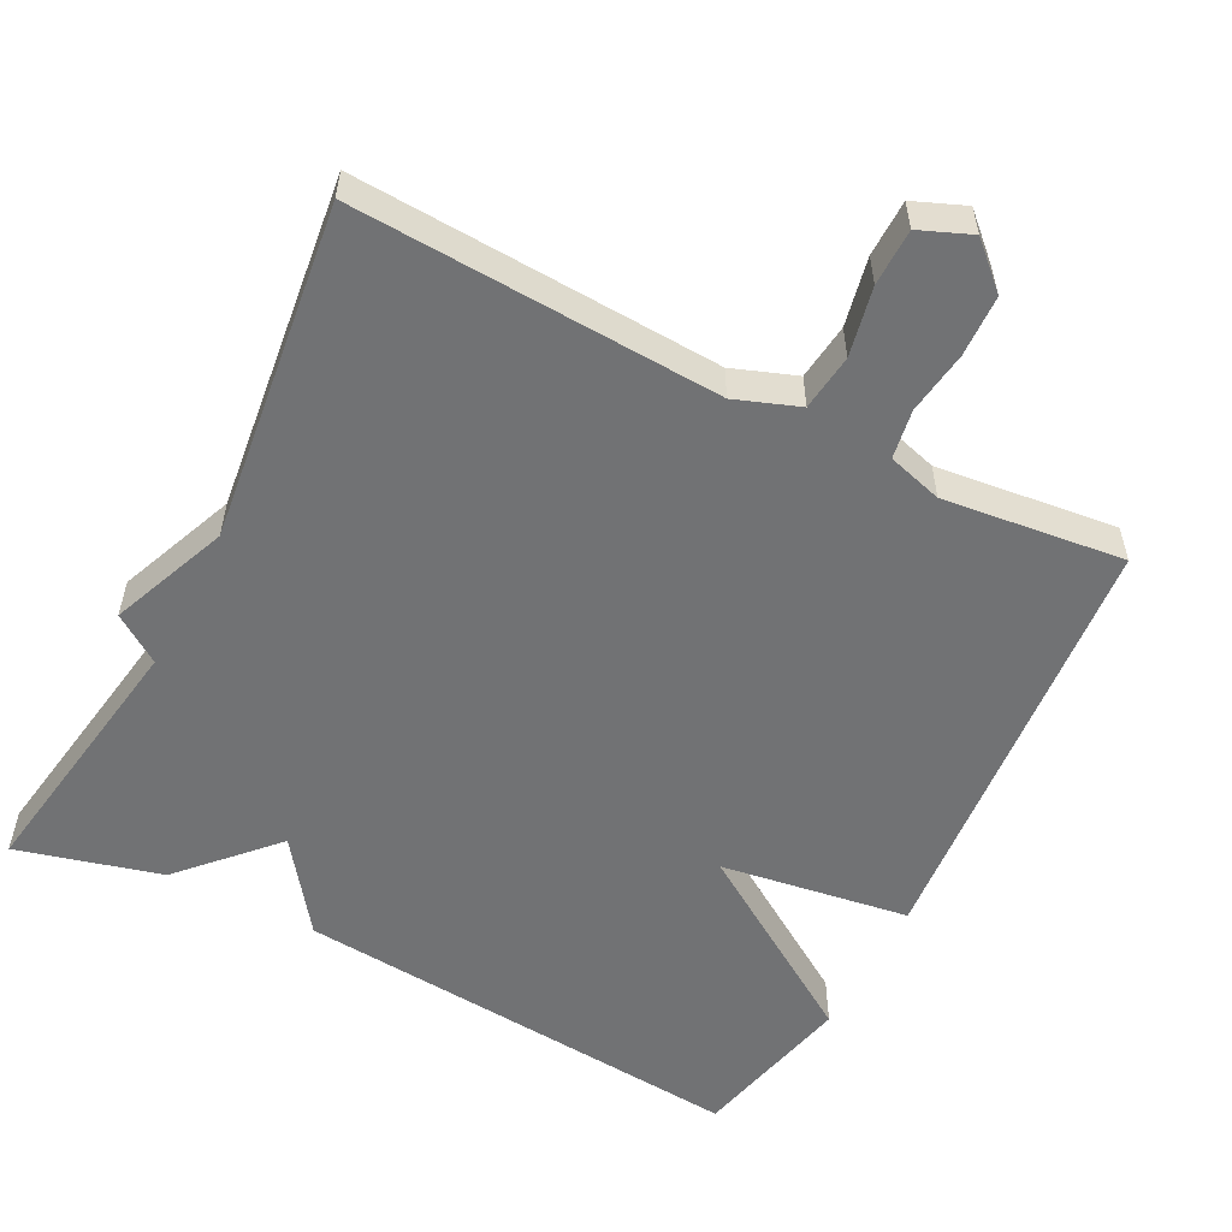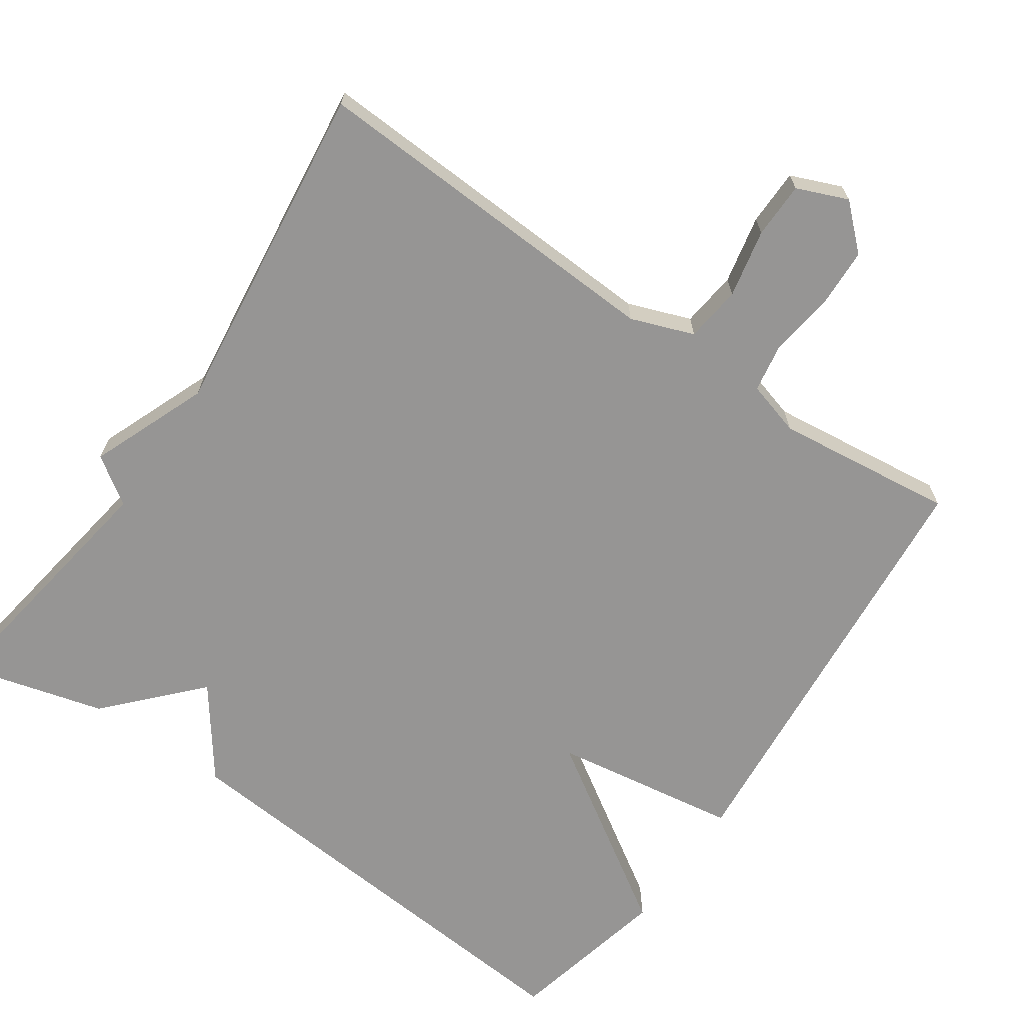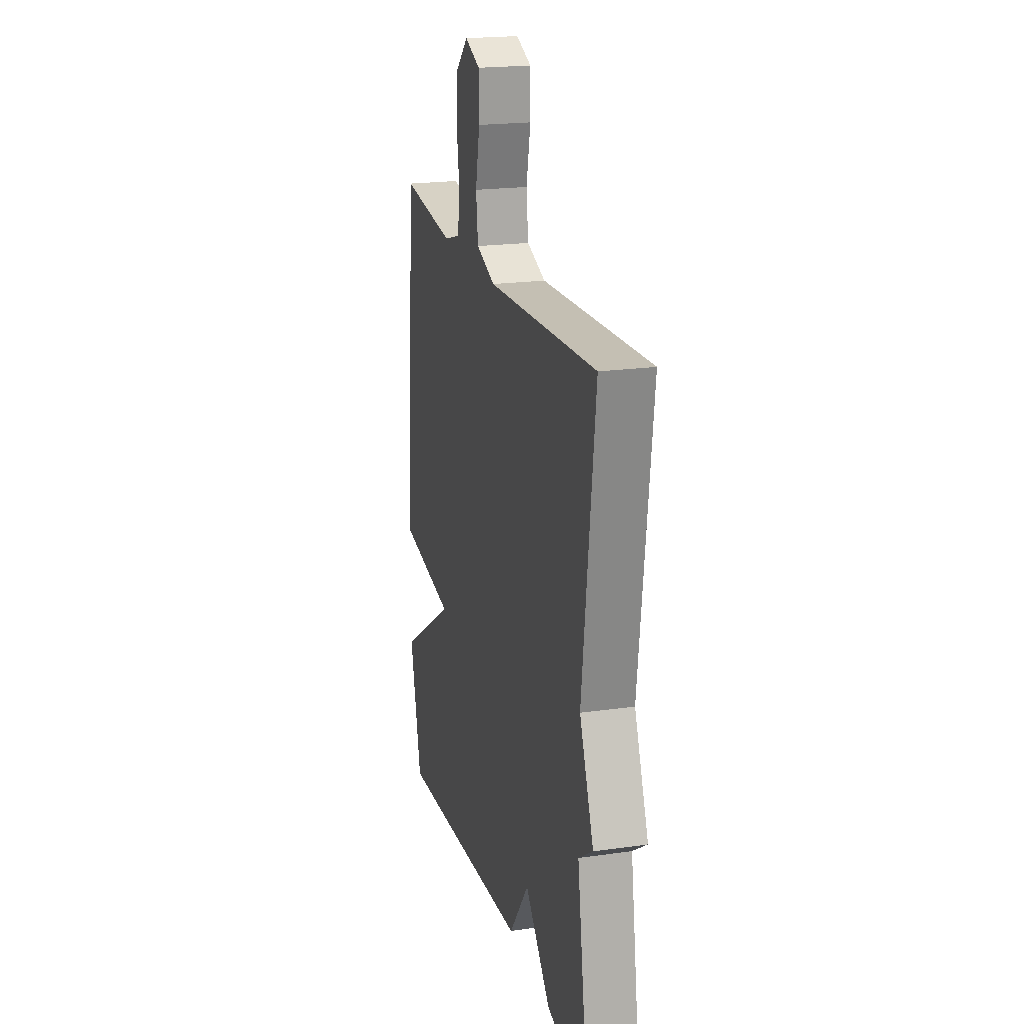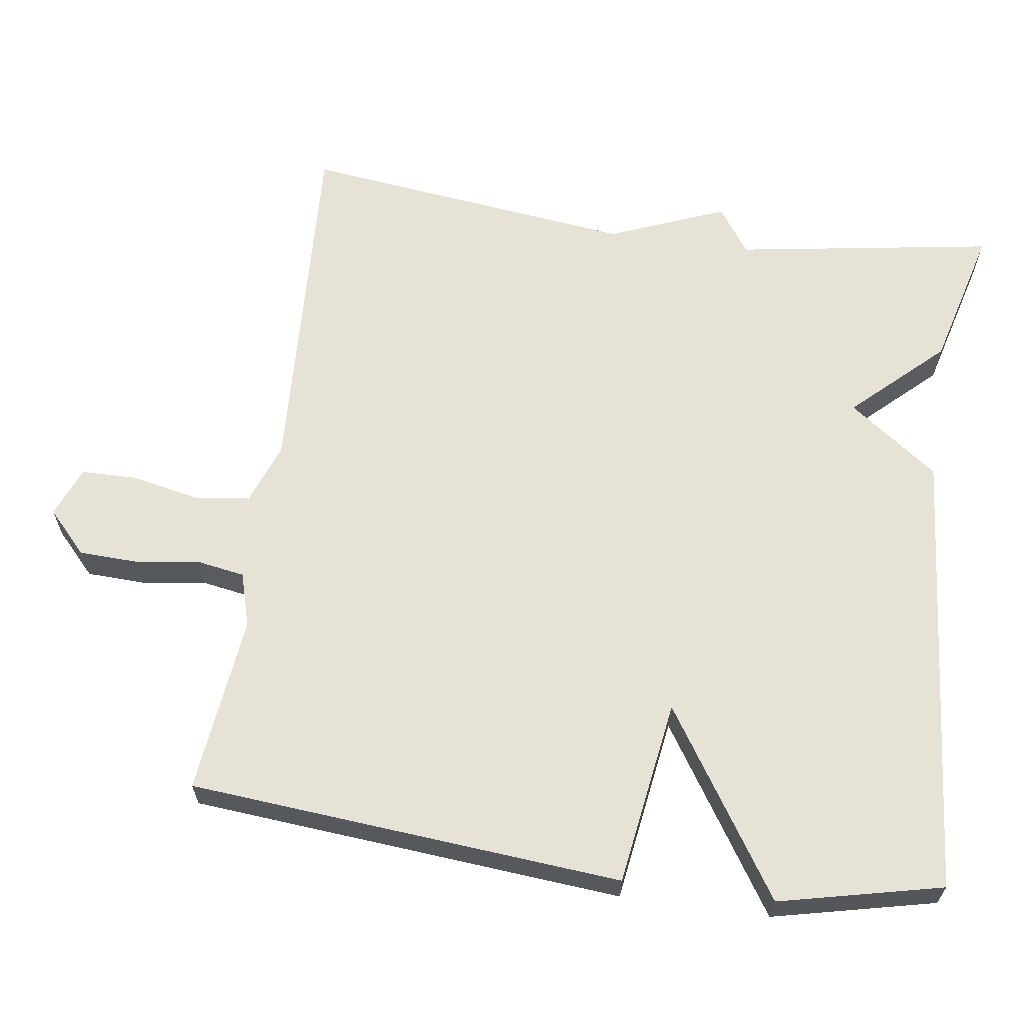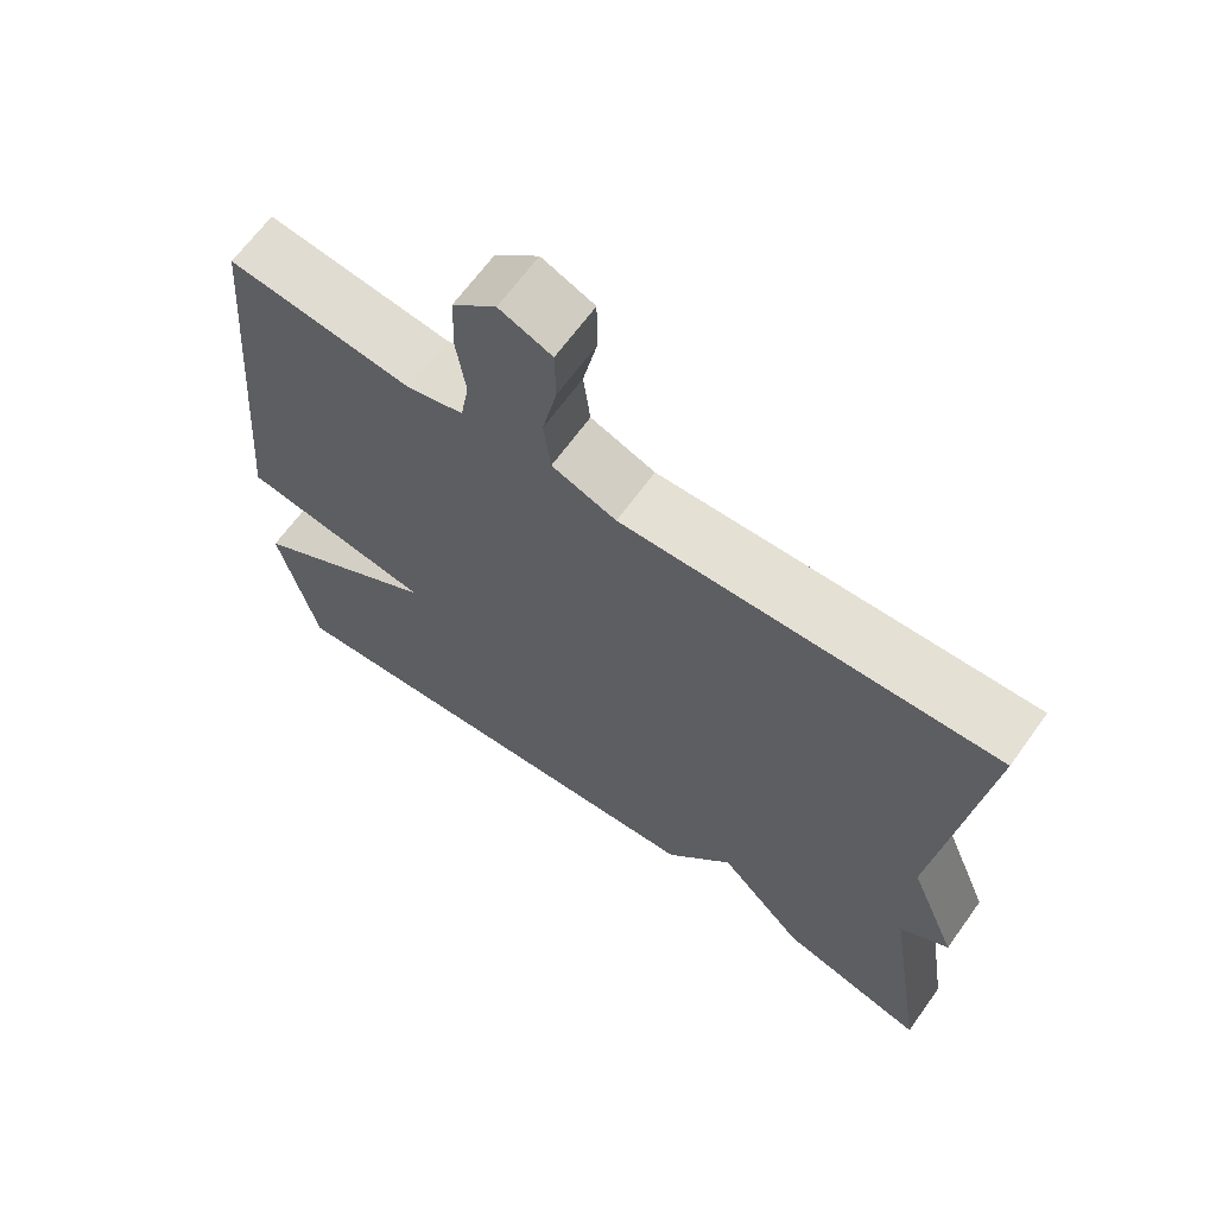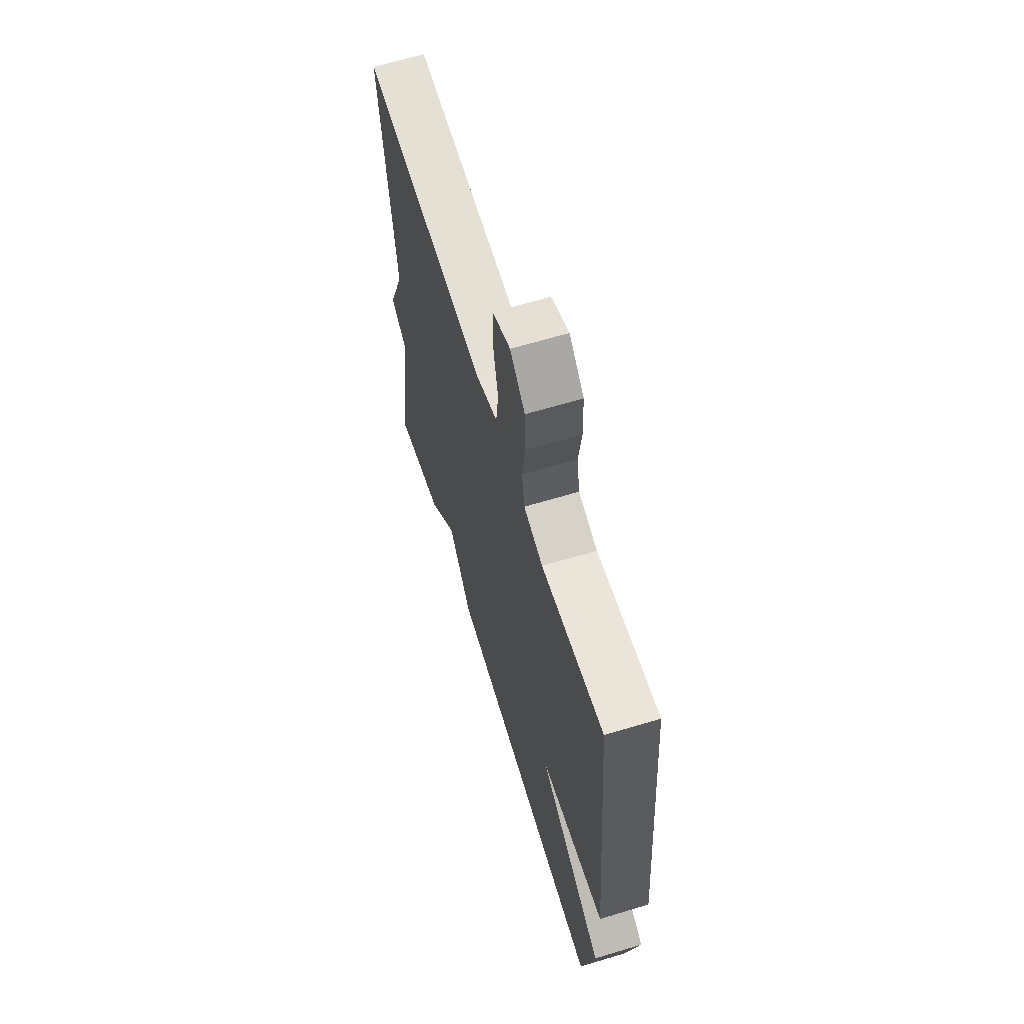
<metadata>
{"format":"obj","ext":"obj","renderer":"f3d","projection":"perspective","resolution":1024,"background":"white","views":[{"elev":-55.4,"azim":-27.3,"up":"+Y"},{"elev":-67.6,"azim":-34.5,"up":"+Y"},{"elev":20.6,"azim":-104.5,"up":"+Z"},{"elev":63.5,"azim":98.0,"up":"+Y"},{"elev":66.1,"azim":-144.2,"up":"+Z"},{"elev":63.6,"azim":73.0,"up":"+Z"}]}
</metadata>
<code>
v 0.5 0.07 0.5
v 0.55 0.07 -0.081
v 0.3 0.07 -0.119
v 0.55 0.07 -0.281
v 0.5 0.07 -0.5
v -0.109 0.07 -0.449
v -0.197 0.07 -0.329
v -0.309 0.07 -0.449
v -0.5 0.07 -0.5
v -0.445 0.07 -0.15
v -0.508 0.07 -0.107
v -0.445 0.07 0.05
v -0.5 0.07 0.5
v -0.015 0.07 0.476
v 0.069 0.07 0.507
v 0.078 0.07 0.582
v 0.059 0.07 0.673
v 0.06 0.07 0.748
v 0.128 0.07 0.776
v 0.185 0.07 0.723
v 0.188 0.07 0.642
v 0.176 0.07 0.558
v 0.187 0.07 0.493
v 0.26 0.07 0.472
v 0.5 0 0.5
v 0.55 0 -0.081
v 0.3 0 -0.119
v 0.55 0 -0.281
v 0.5 0 -0.5
v -0.109 0 -0.449
v -0.197 0 -0.329
v -0.309 0 -0.449
v -0.5 0 -0.5
v -0.445 0 -0.15
v -0.508 0 -0.107
v -0.445 0 0.05
v -0.5 0 0.5
v -0.015 0 0.476
v 0.069 0 0.507
v 0.078 0 0.582
v 0.059 0 0.673
v 0.06 0 0.748
v 0.128 0 0.776
v 0.185 0 0.723
v 0.188 0 0.642
v 0.176 0 0.558
v 0.187 0 0.493
v 0.26 0 0.472
f 20 21 22
f 19 20 22
f 18 19 22
f 17 18 22
f 16 17 22
f 15 16 22 23
f 14 15 23 24
f 12 13 14
f 12 14 24
f 11 12 24
f 10 11 24
f 10 24 1
f 9 10 1
f 8 9 1
f 7 8 1
f 5 6 7
f 4 5 7
f 3 4 7
f 1 2 3
f 1 3 7
f 46 45 44
f 46 44 43
f 46 43 42
f 46 42 41
f 46 41 40
f 47 46 40 39
f 48 47 39 38
f 38 37 36
f 48 38 36
f 48 36 35
f 48 35 34
f 25 48 34
f 25 34 33
f 25 33 32
f 25 32 31
f 31 30 29
f 31 29 28
f 31 28 27
f 27 26 25
f 31 27 25
f 1 25 26 2
f 2 26 27 3
f 3 27 28 4
f 4 28 29 5
f 5 29 30 6
f 6 30 31 7
f 7 31 32 8
f 8 32 33 9
f 9 33 34 10
f 10 34 35 11
f 11 35 36 12
f 12 36 37 13
f 13 37 38 14
f 14 38 39 15
f 15 39 40 16
f 16 40 41 17
f 17 41 42 18
f 18 42 43 19
f 19 43 44 20
f 20 44 45 21
f 21 45 46 22
f 22 46 47 23
f 23 47 48 24
f 24 48 25 1

</code>
